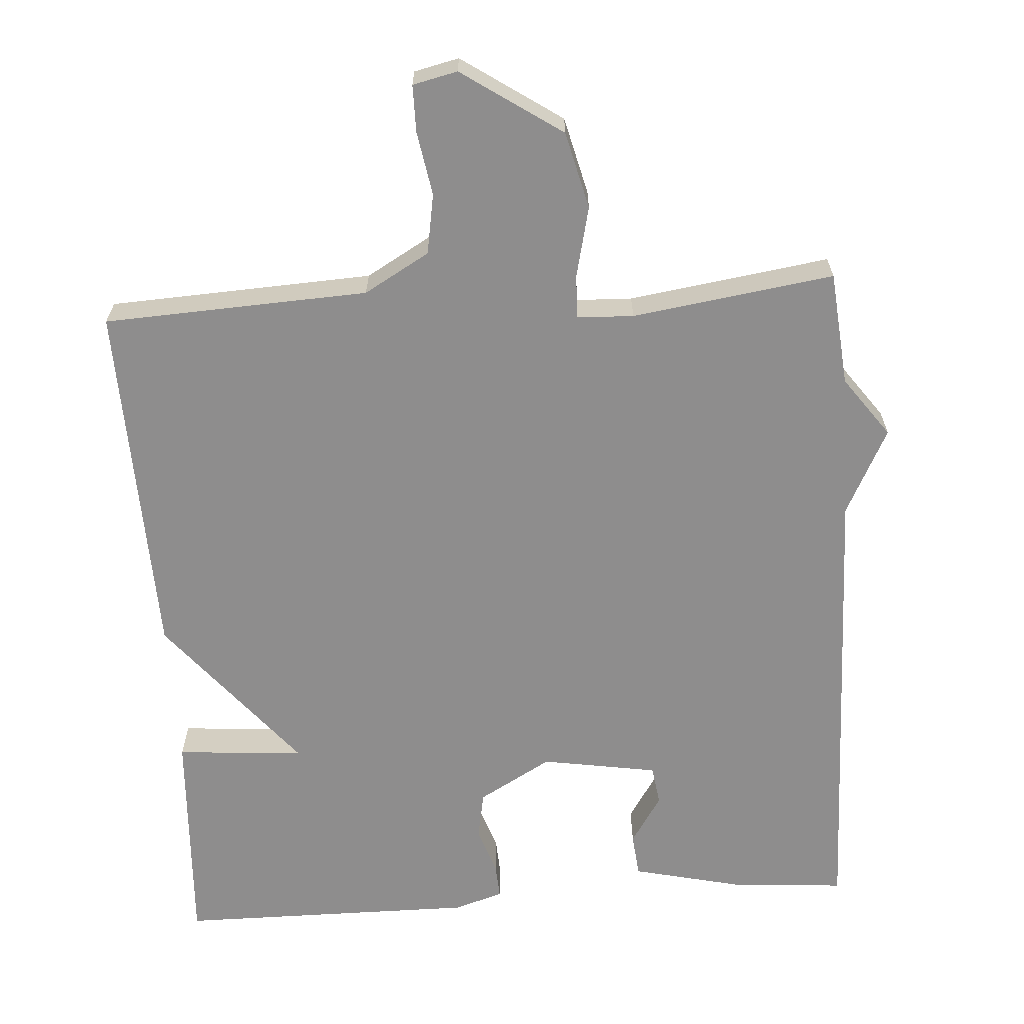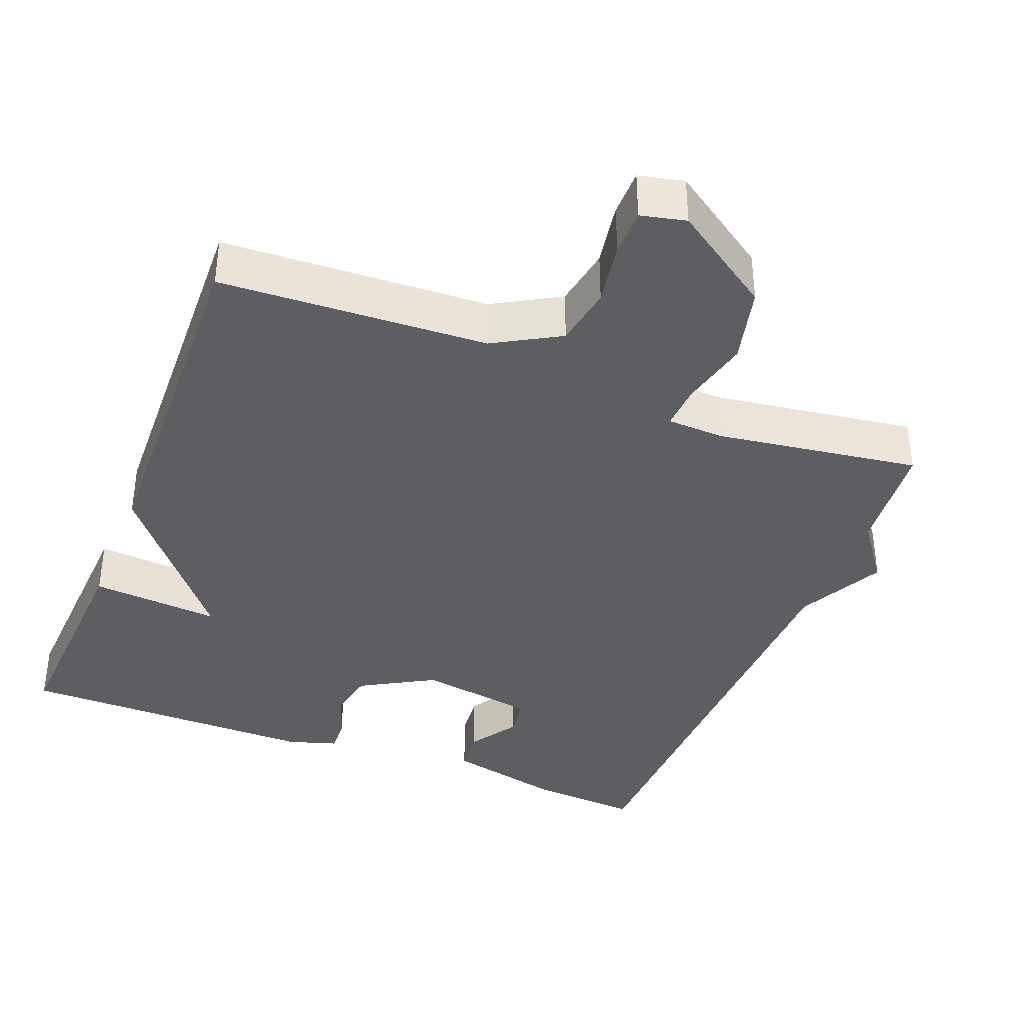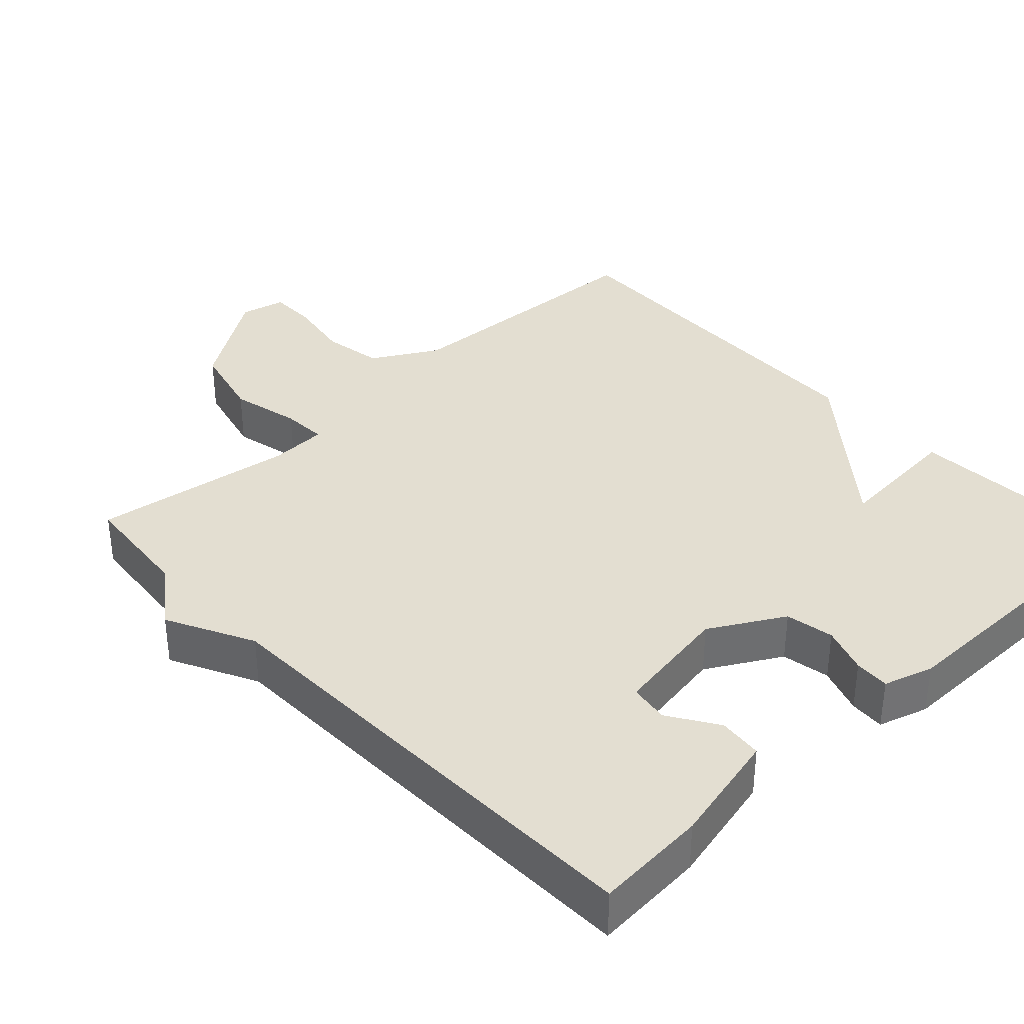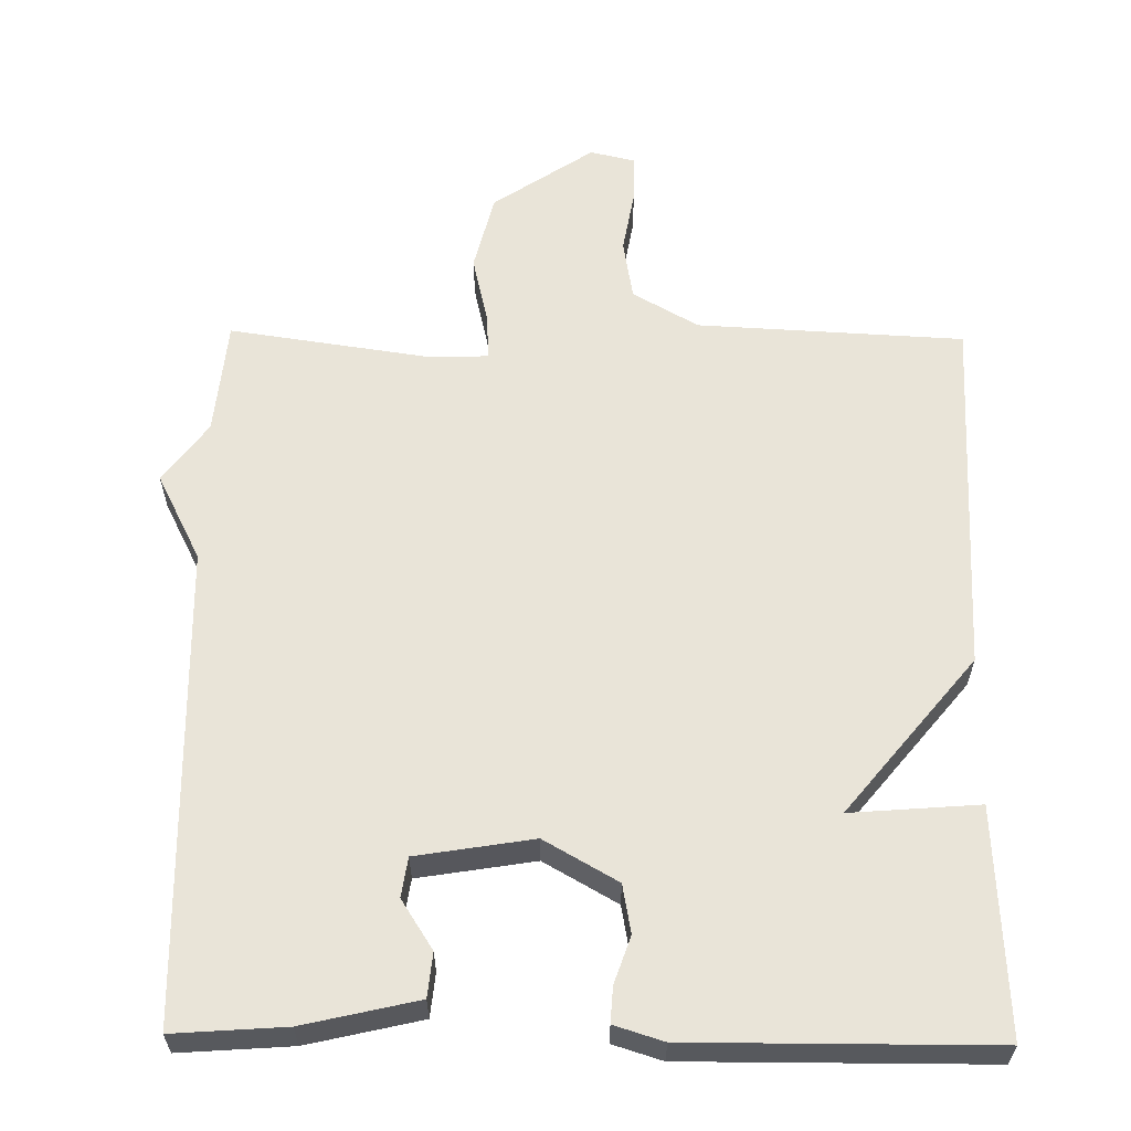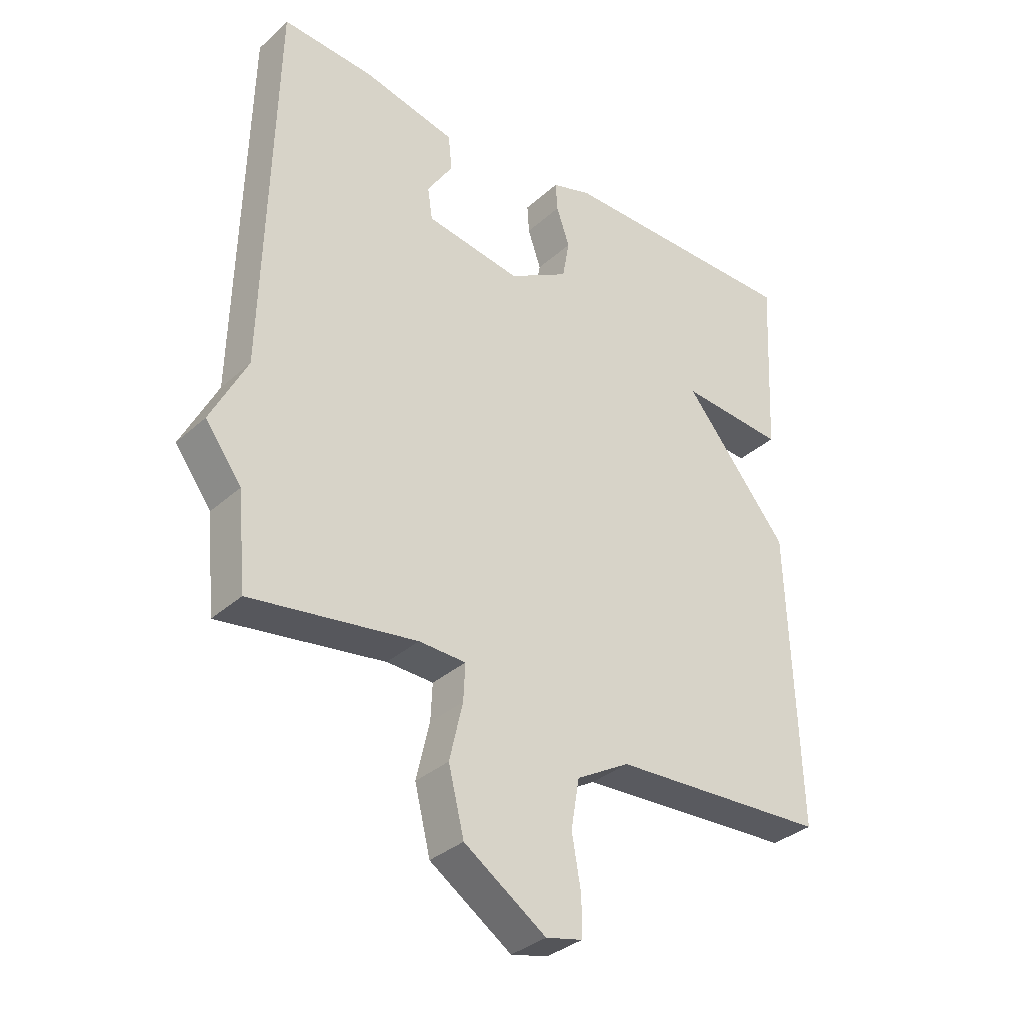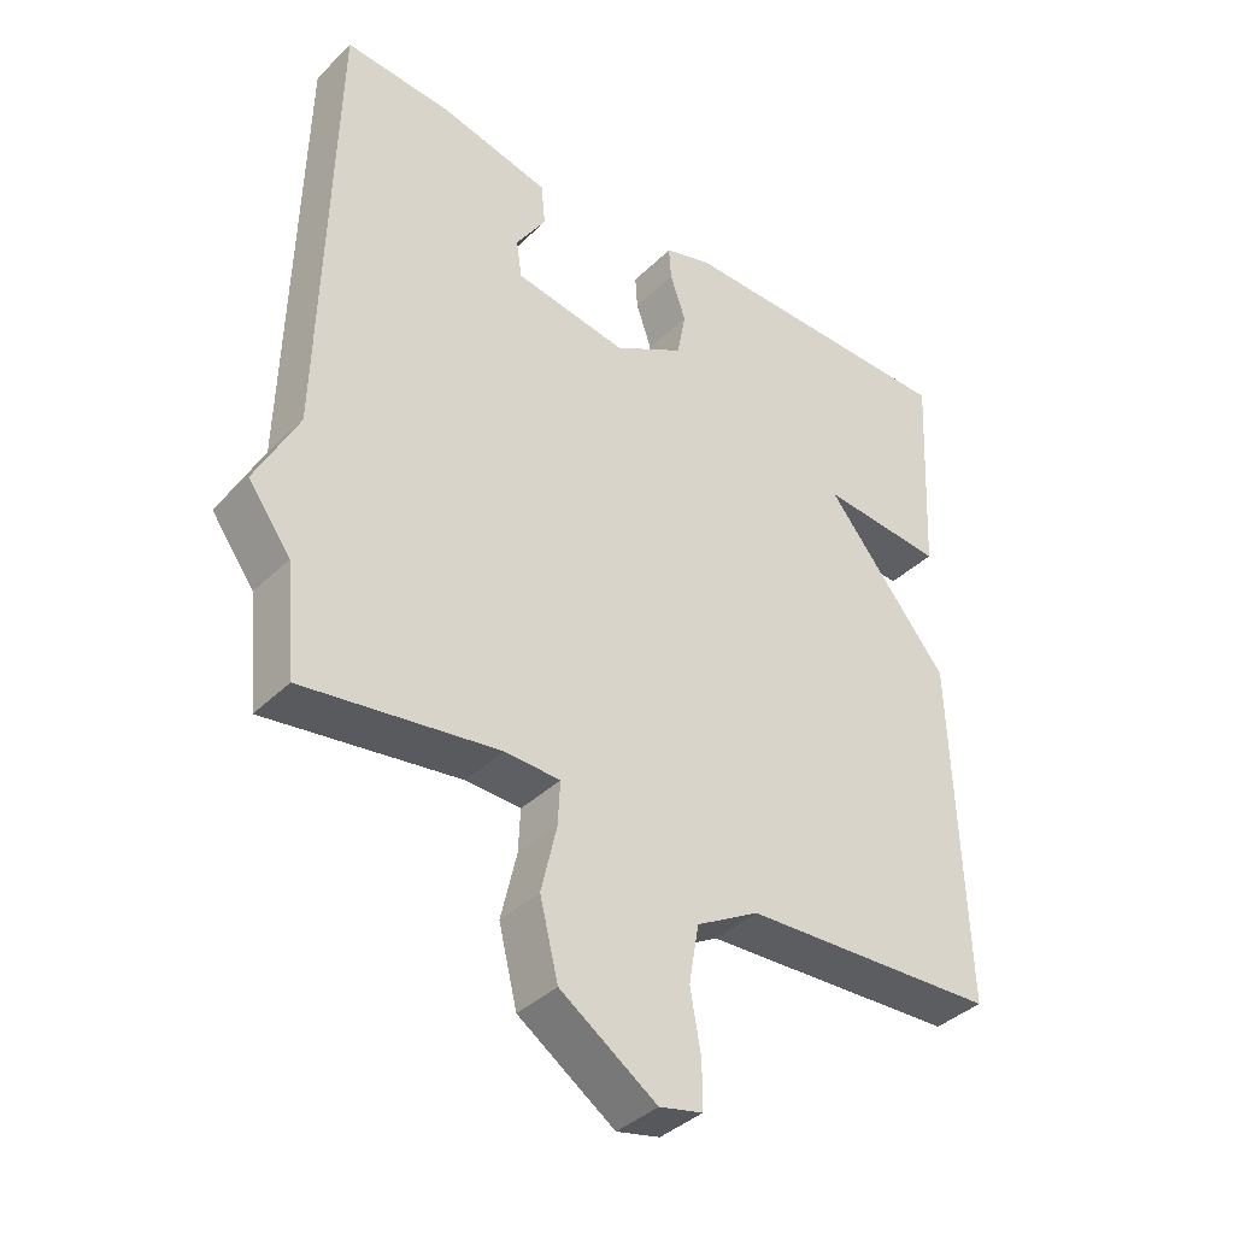
<metadata>
{"format":"obj","ext":"obj","renderer":"f3d","projection":"perspective","resolution":1024,"background":"white","views":[{"elev":-64.7,"azim":-176.2,"up":"+Y"},{"elev":-38.0,"azim":158.5,"up":"+Y"},{"elev":36.2,"azim":-43.2,"up":"+Y"},{"elev":60.5,"azim":0.8,"up":"+Y"},{"elev":-34.0,"azim":-39.8,"up":"+Z"},{"elev":-38.6,"azim":-39.7,"up":"+Z"}]}
</metadata>
<code>
v 0.5 0.07 -0.5
v 0.139 0.07 -0.518
v 0.05 0.07 -0.569
v 0.036 0.07 -0.651
v 0.051 0.07 -0.738
v 0.051 0.07 -0.802
v -0.01 0.07 -0.816
v -0.146 0.07 -0.724
v -0.172 0.07 -0.619
v -0.15 0.07 -0.524
v -0.147 0.07 -0.463
v -0.225 0.07 -0.46
v -0.5 0.07 -0.5
v -0.515 0.07 -0.344
v -0.575 0.07 -0.262
v -0.515 0.07 -0.144
v -0.5 0.07 0.5
v -0.348 0.07 0.489
v -0.193 0.07 0.453
v -0.187 0.07 0.393
v -0.23 0.07 0.326
v -0.222 0.07 0.272
v -0.063 0.07 0.246
v 0.037 0.07 0.303
v 0.049 0.07 0.369
v 0.027 0.07 0.433
v 0.024 0.07 0.481
v 0.091 0.07 0.502
v 0.5 0.07 0.5
v 0.484 0.07 0.193
v 0.309 0.07 0.207
v 0.484 0.07 -0.007
v 0.5 0 -0.5
v 0.139 0 -0.518
v 0.05 0 -0.569
v 0.036 0 -0.651
v 0.051 0 -0.738
v 0.051 0 -0.802
v -0.01 0 -0.816
v -0.146 0 -0.724
v -0.172 0 -0.619
v -0.15 0 -0.524
v -0.147 0 -0.463
v -0.225 0 -0.46
v -0.5 0 -0.5
v -0.515 0 -0.344
v -0.575 0 -0.262
v -0.515 0 -0.144
v -0.5 0 0.5
v -0.348 0 0.489
v -0.193 0 0.453
v -0.187 0 0.393
v -0.23 0 0.326
v -0.222 0 0.272
v -0.063 0 0.246
v 0.037 0 0.303
v 0.049 0 0.369
v 0.027 0 0.433
v 0.024 0 0.481
v 0.091 0 0.502
v 0.5 0 0.5
v 0.484 0 0.193
v 0.309 0 0.207
v 0.484 0 -0.007
f 31 32 1 2
f 29 30 31
f 28 29 31
f 27 28 31
f 26 27 31
f 25 26 31
f 31 2 3
f 25 31 3
f 24 25 3
f 23 24 3 4
f 22 23 4
f 19 20 21
f 18 19 21
f 17 18 21
f 16 17 21 22
f 14 15 16 22
f 12 13 14 22
f 11 12 22
f 8 9 10
f 7 8 10
f 6 7 10
f 5 6 10
f 4 5 10
f 4 10 11
f 4 11 22
f 34 33 64 63
f 63 62 61
f 63 61 60
f 63 60 59
f 63 59 58
f 63 58 57
f 35 34 63
f 35 63 57
f 35 57 56
f 36 35 56 55
f 36 55 54
f 53 52 51
f 53 51 50
f 53 50 49
f 54 53 49 48
f 54 48 47 46
f 54 46 45 44
f 54 44 43
f 42 41 40
f 42 40 39
f 42 39 38
f 42 38 37
f 42 37 36
f 43 42 36
f 54 43 36
f 1 33 34 2
f 2 34 35 3
f 3 35 36 4
f 4 36 37 5
f 5 37 38 6
f 6 38 39 7
f 7 39 40 8
f 8 40 41 9
f 9 41 42 10
f 10 42 43 11
f 11 43 44 12
f 12 44 45 13
f 13 45 46 14
f 14 46 47 15
f 15 47 48 16
f 16 48 49 17
f 17 49 50 18
f 18 50 51 19
f 19 51 52 20
f 20 52 53 21
f 21 53 54 22
f 22 54 55 23
f 23 55 56 24
f 24 56 57 25
f 25 57 58 26
f 26 58 59 27
f 27 59 60 28
f 28 60 61 29
f 29 61 62 30
f 30 62 63 31
f 31 63 64 32
f 32 64 33 1

</code>
